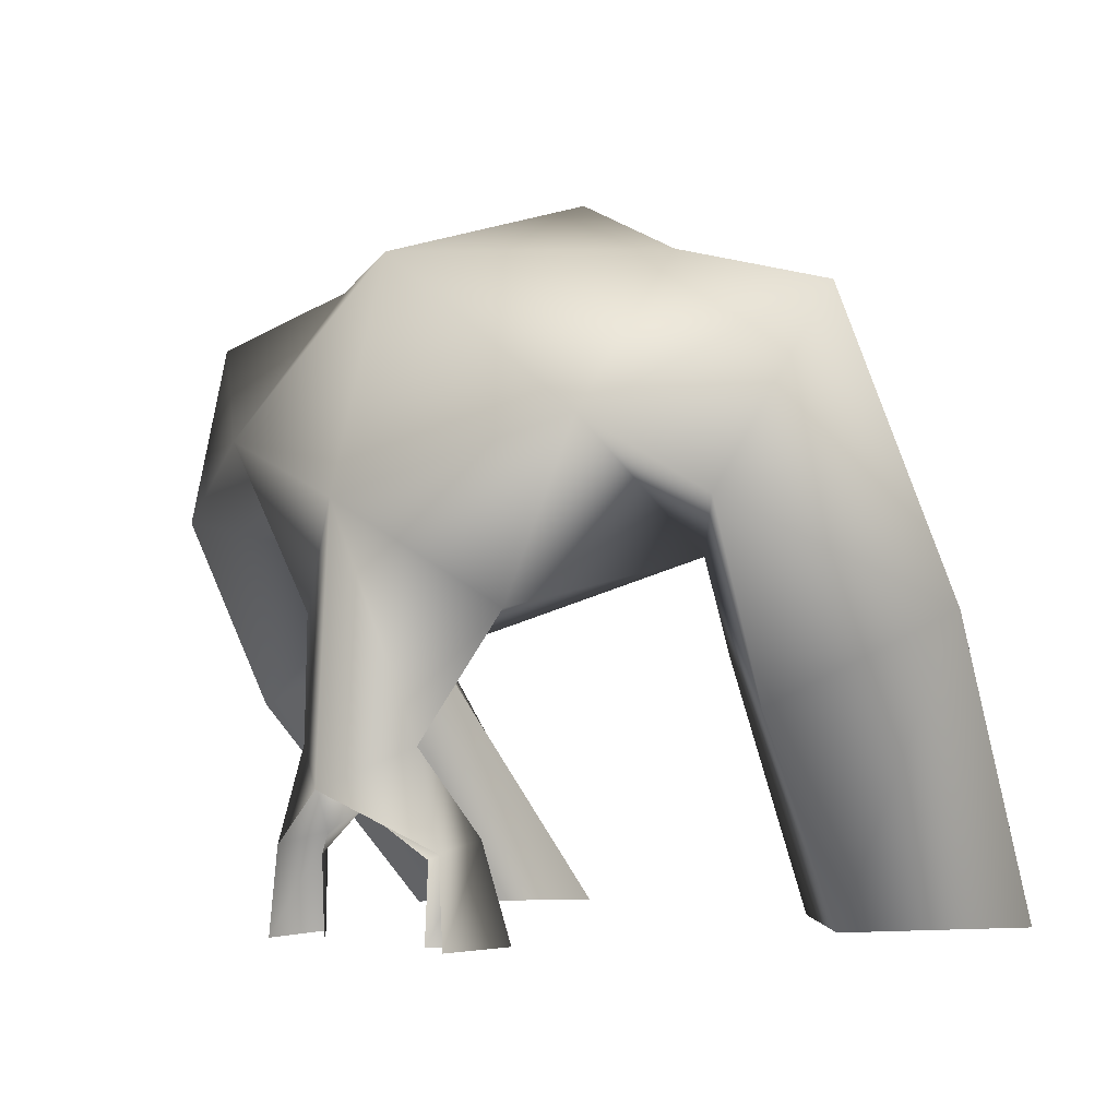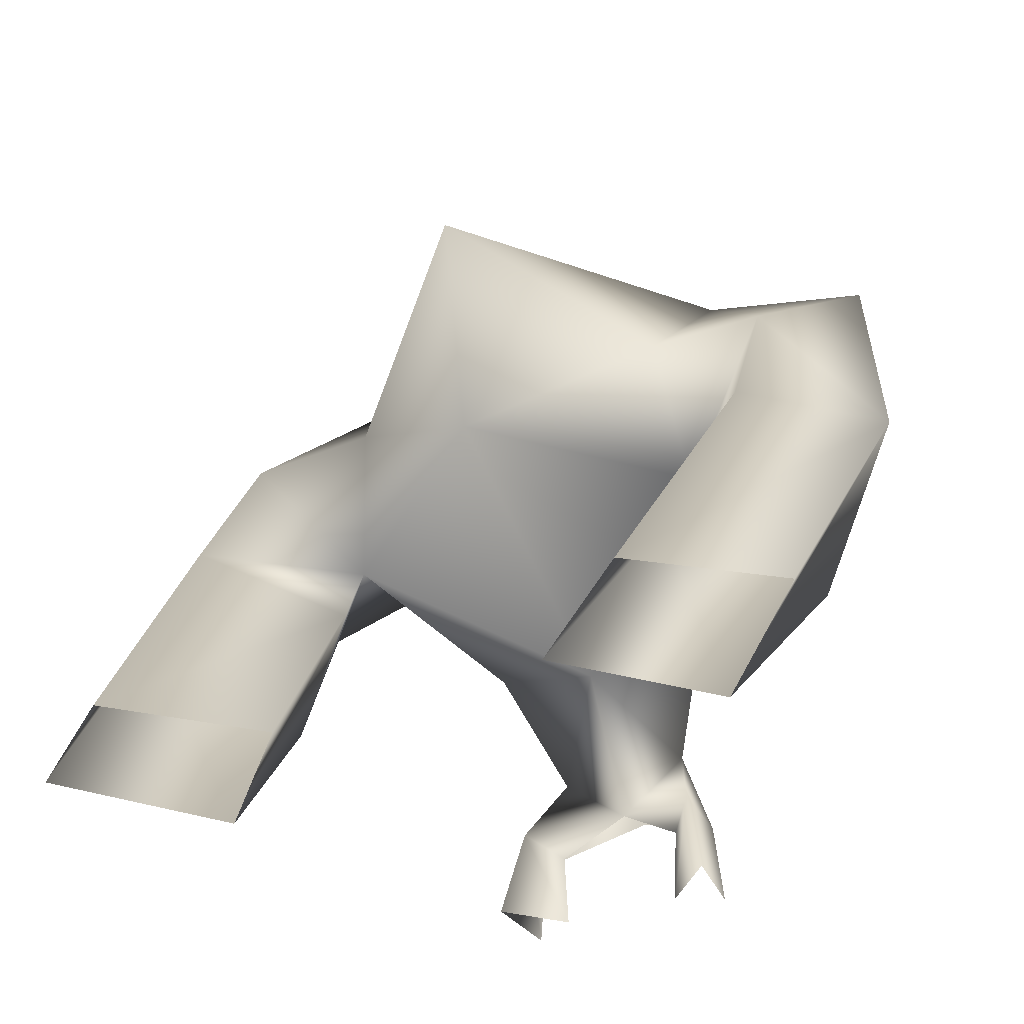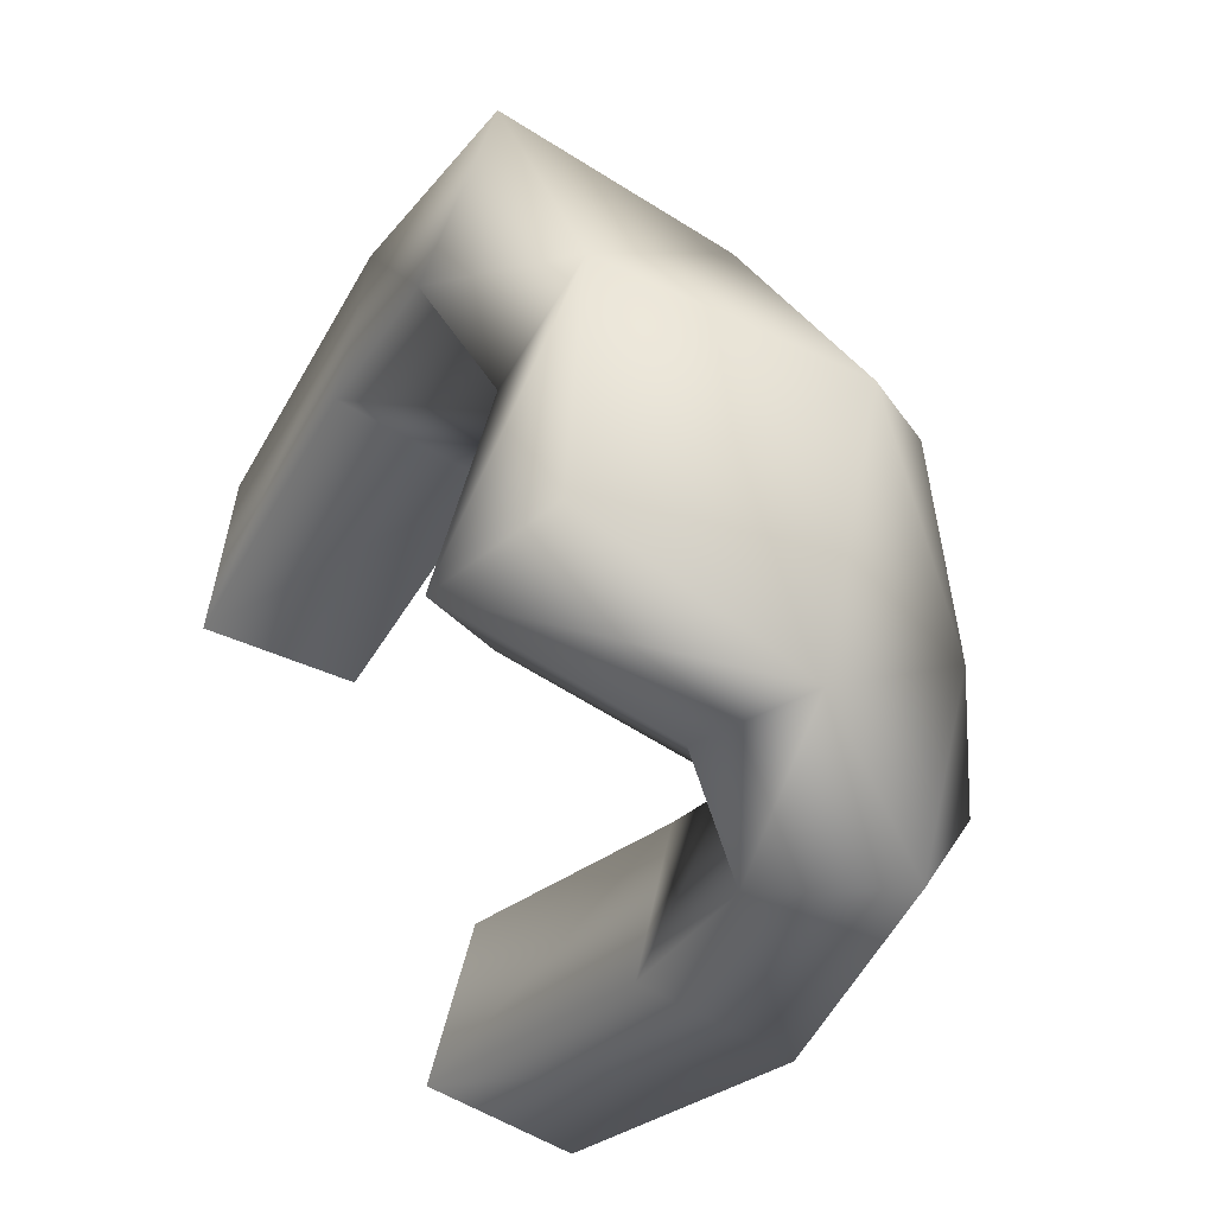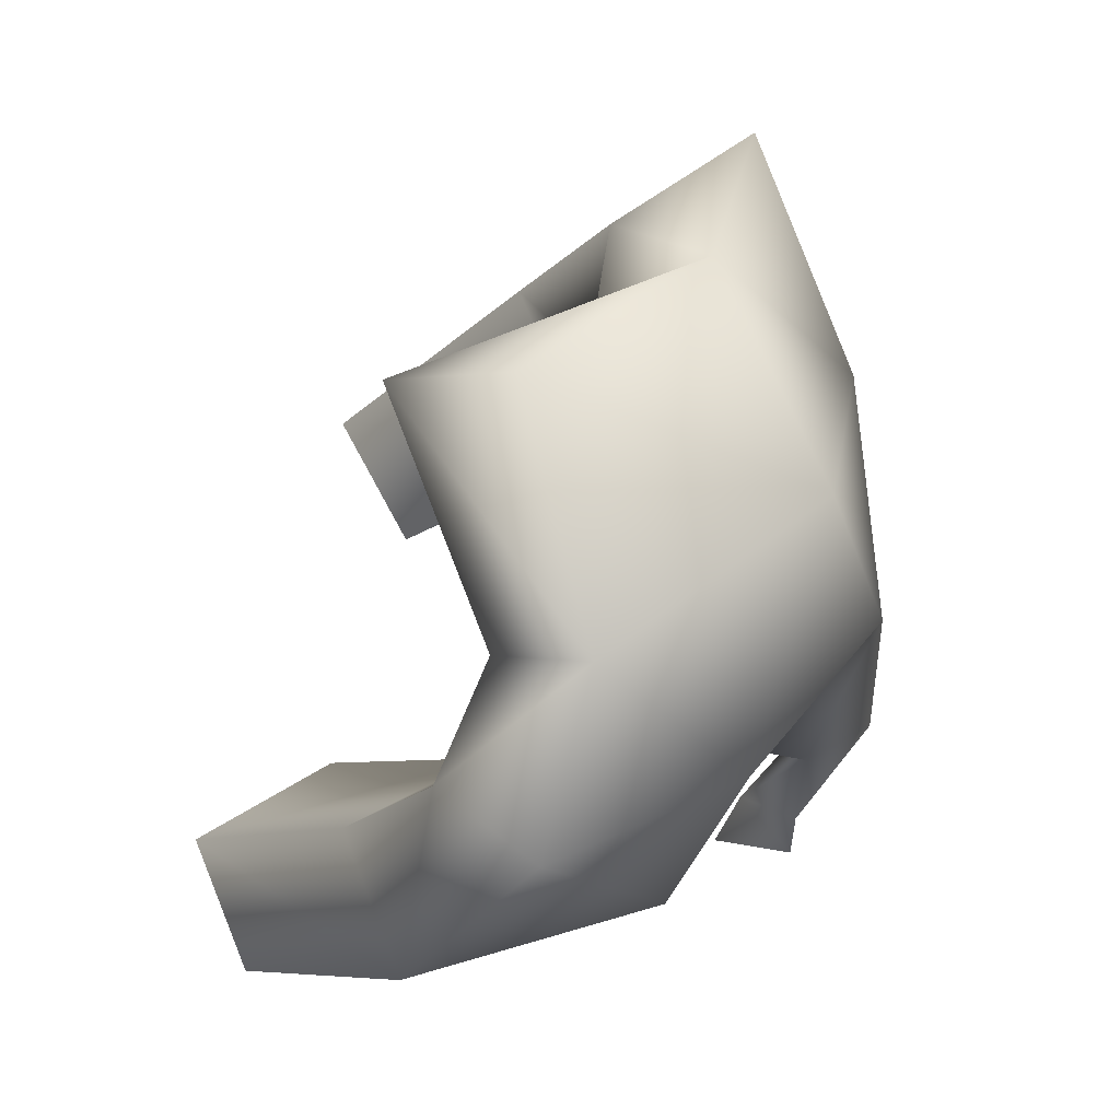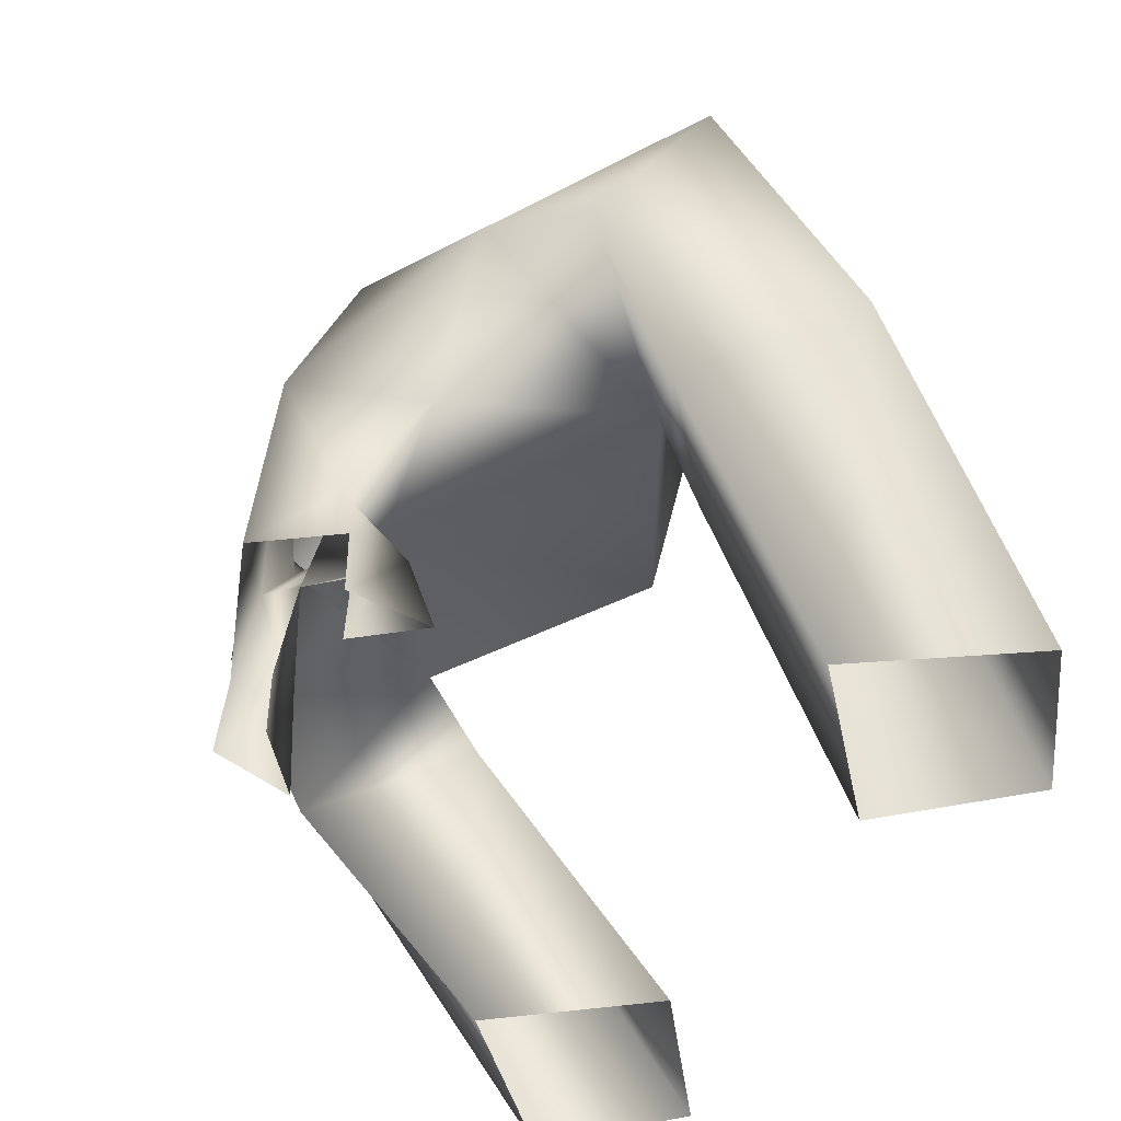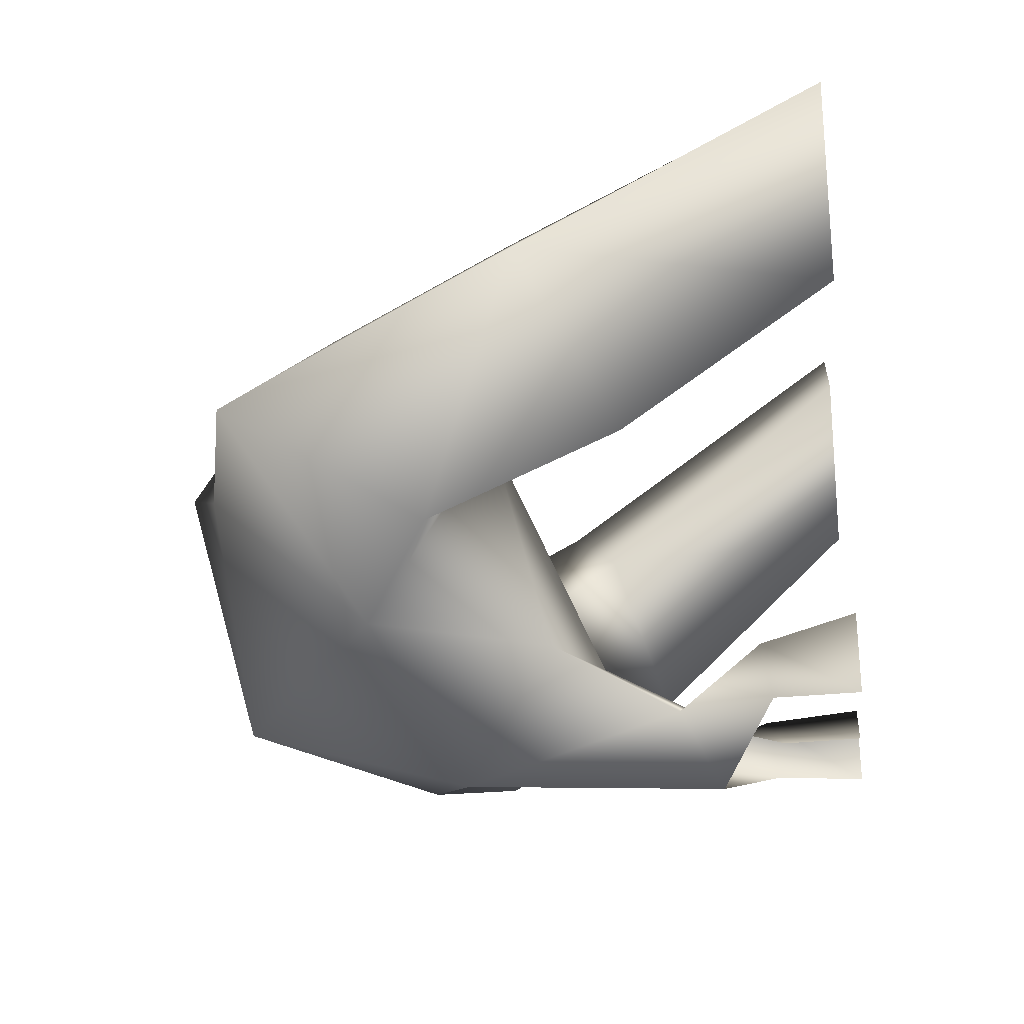
<metadata>
{"format":"obj","ext":"obj","renderer":"f3d","projection":"perspective","resolution":1024,"background":"white","views":[{"elev":-2.7,"azim":-140.2,"up":"+Y"},{"elev":-36.3,"azim":26.6,"up":"+Y"},{"elev":73.4,"azim":63.0,"up":"+Y"},{"elev":64.6,"azim":105.4,"up":"+Y"},{"elev":-51.6,"azim":-124.5,"up":"+Y"},{"elev":-29.5,"azim":-82.5,"up":"+Z"}]}
</metadata>
<code>
g skinCluster1Set tweakSet1
v -1.168 223.5 7.533
v -67.11 197.8 -32.09
v -62.99 110.4 -12.57
v -39.67 94.48 -75.16
v -1.168 38.26 -91.15
v -23.23 56.21 -92.4
v -1.168 200.6 46.87
v -1.168 123.6 30.67
v -1.168 81.17 -66.07
v -57.12 159.8 0.5197
v -1.168 197.4 -82.76
v -68.58 147.1 -78.5
v -1.168 125.6 -104.7
v -1.168 44.24 -109.9
v -31.25 30.07 -74.52
v -21.94 24.46 -86.29
v -32.57 27.01 -93.77
v -37.53 0.2347 -68.99
v -20.76 0.2227 -86.42
v -35.08 0.2527 -94.69
v -97.03 153.8 5.71
v -121.5 183.5 -32.36
v -103.5 124.1 -63.79
v -137.1 94.23 6.612
v -98.22 99.13 36.13
v -99.11 66.64 -35.03
v -59.49 81.95 4.277
v -123.1 0.6616 69.85
v -84.13 0.5133 100.7
v -85.02 0.2145 22.57
v -45.4 0.2136 64.76
v 64.77 197.8 -32.09
v 60.65 110.4 -12.57
v 37.33 94.48 -75.16
v 20.9 56.21 -92.4
v 54.78 159.8 0.5197
v 66.25 147.1 -78.5
v 28.91 30.07 -74.52
v 19.6 24.46 -86.29
v 30.24 27.01 -93.77
v 35.19 0.2346 -68.99
v 18.43 0.2227 -86.42
v 32.75 0.2526 -94.69
v 94.7 153.8 5.71
v 119.1 183.5 -32.36
v 101.2 124.1 -63.79
v 134.8 94.23 6.612
v 95.88 99.13 36.13
v 96.77 66.64 -35.03
v 57.15 81.95 4.277
v 120.8 0.6613 69.85
v 81.8 0.5131 100.7
v 82.69 0.2143 22.57
v 43.06 0.2135 64.76
g TR_MO_Kami_Guide_2_LOD
f 2 7 1
f 3 4 9
f 10 3 8
f 4 6 9
f 2 10 7
f 3 9 8
f 6 5 9
f 7 10 8
f 11 12 2
f 2 1 11
f 13 4 12
f 12 11 13
f 4 3 12
f 13 6 4
f 6 13 14
f 15 16 5
f 5 6 15
f 17 15 6
f 6 14 17
f 15 19 16
f 19 15 18
f 20 18 15
f 15 17 20
f 3 10 21
f 2 21 10
f 21 2 22
f 12 22 2
f 22 12 23
f 3 23 12
f 24 25 21
f 21 22 24
f 23 24 22
f 24 23 26
f 3 26 23
f 26 3 27
f 25 27 3
f 25 3 21
f 24 29 25
f 29 24 28
f 30 28 24
f 24 26 30
f 27 30 26
f 30 27 31
f 29 31 27
f 27 25 29
f 7 32 1
f 34 33 9
f 33 36 8
f 35 34 9
f 36 32 7
f 9 33 8
f 5 35 9
f 36 7 8
f 37 11 32
f 1 32 11
f 34 13 37
f 11 37 13
f 33 34 37
f 35 13 34
f 13 35 14
f 39 38 5
f 35 5 38
f 38 40 35
f 14 35 40
f 42 38 39
f 38 42 41
f 41 43 38
f 40 38 43
f 36 33 44
f 44 32 36
f 32 44 45
f 45 37 32
f 37 45 46
f 46 33 37
f 48 47 44
f 45 44 47
f 47 46 45
f 46 47 49
f 49 33 46
f 33 49 50
f 50 48 33
f 33 48 44
f 52 47 48
f 47 52 51
f 51 53 47
f 49 47 53
f 53 50 49
f 50 53 54
f 54 52 50
f 48 50 52

</code>
